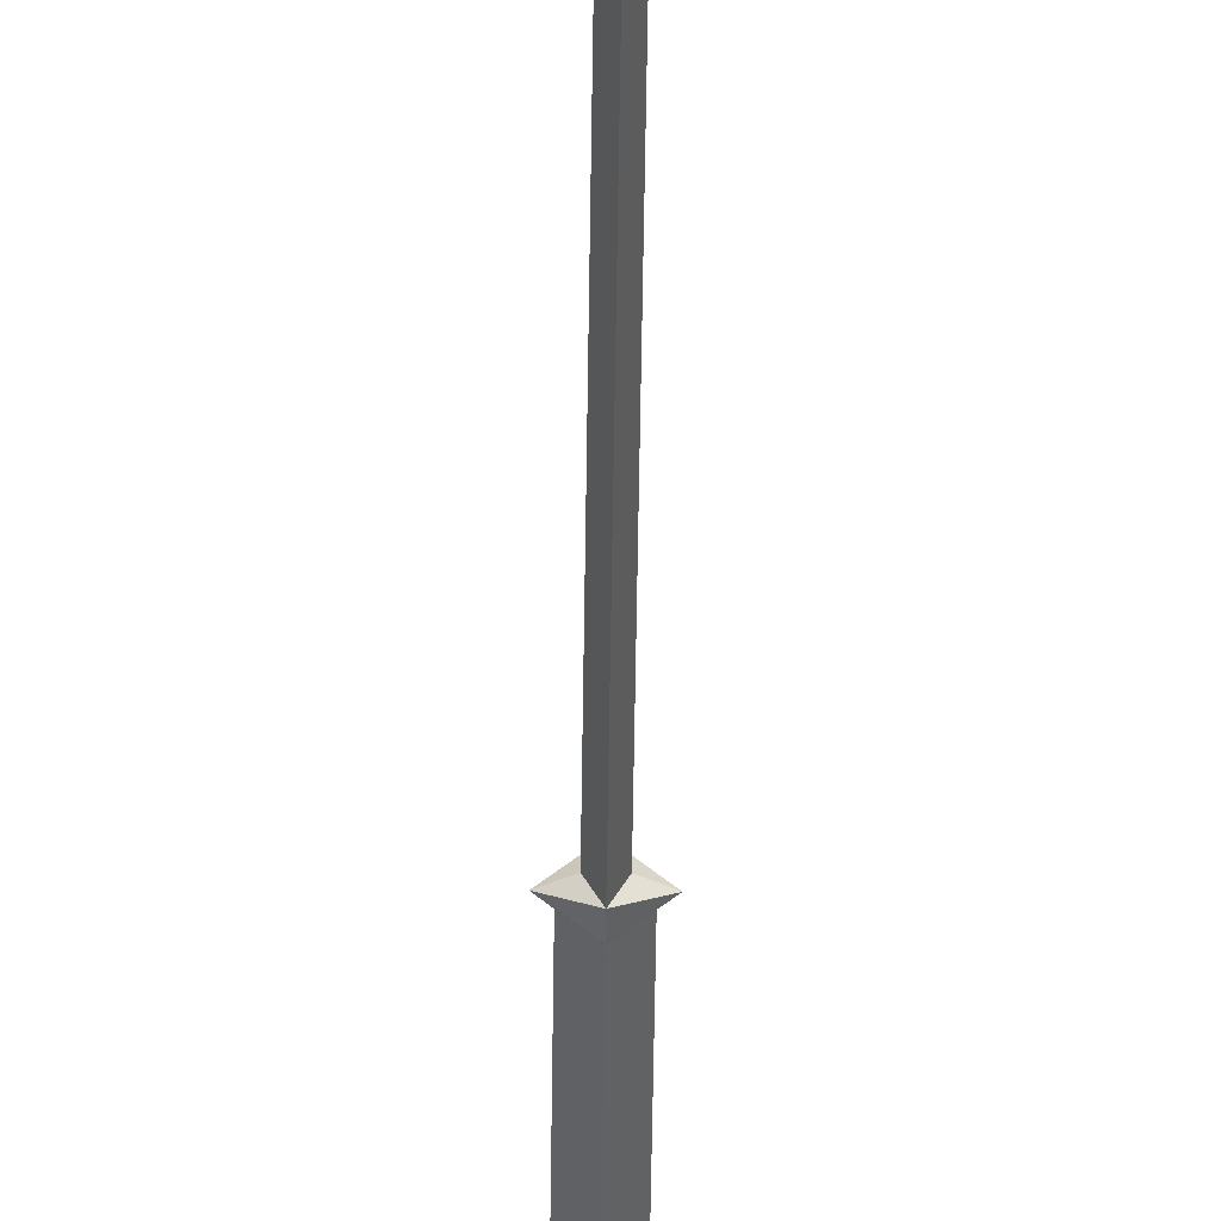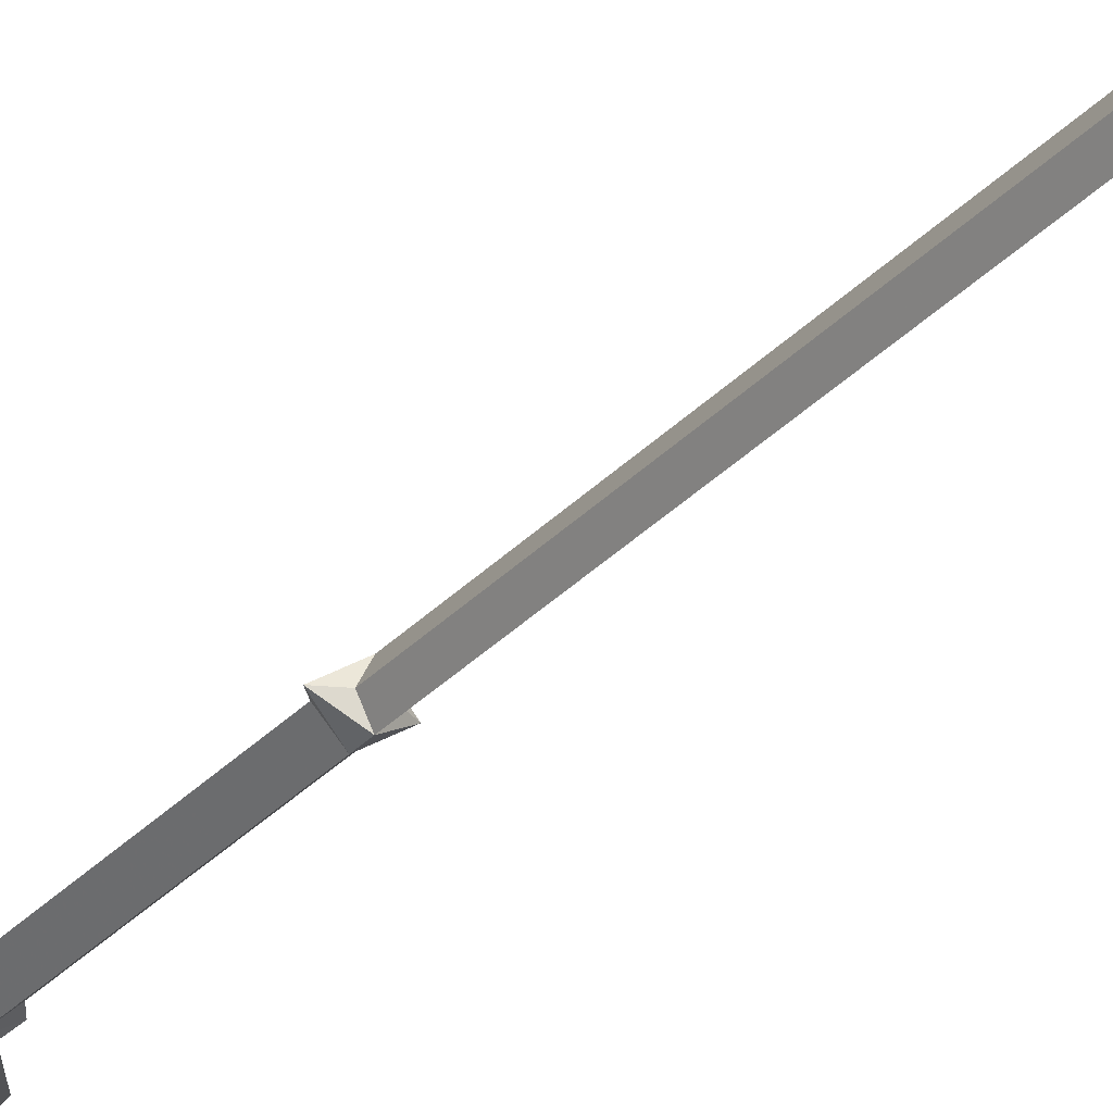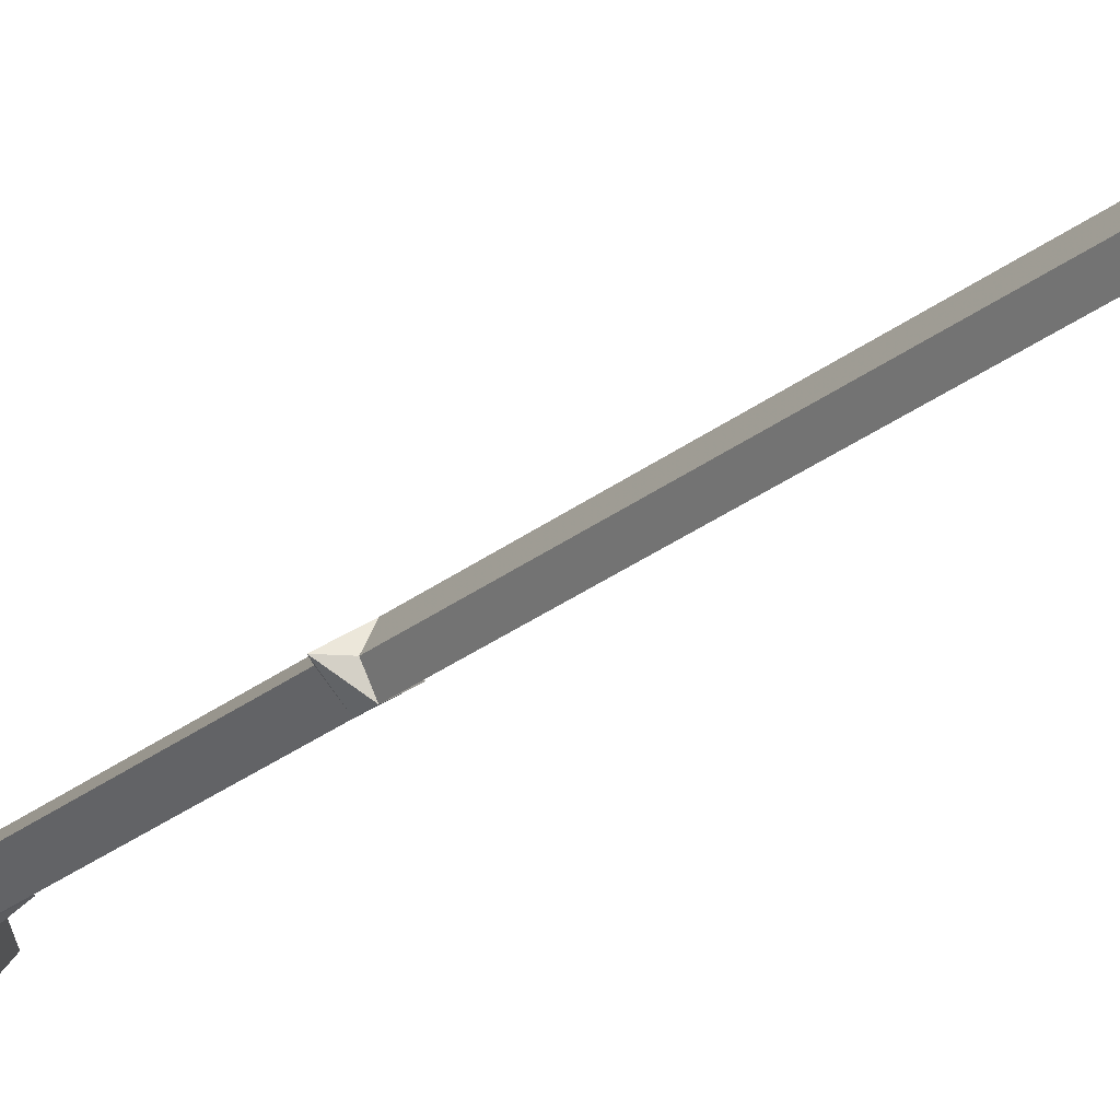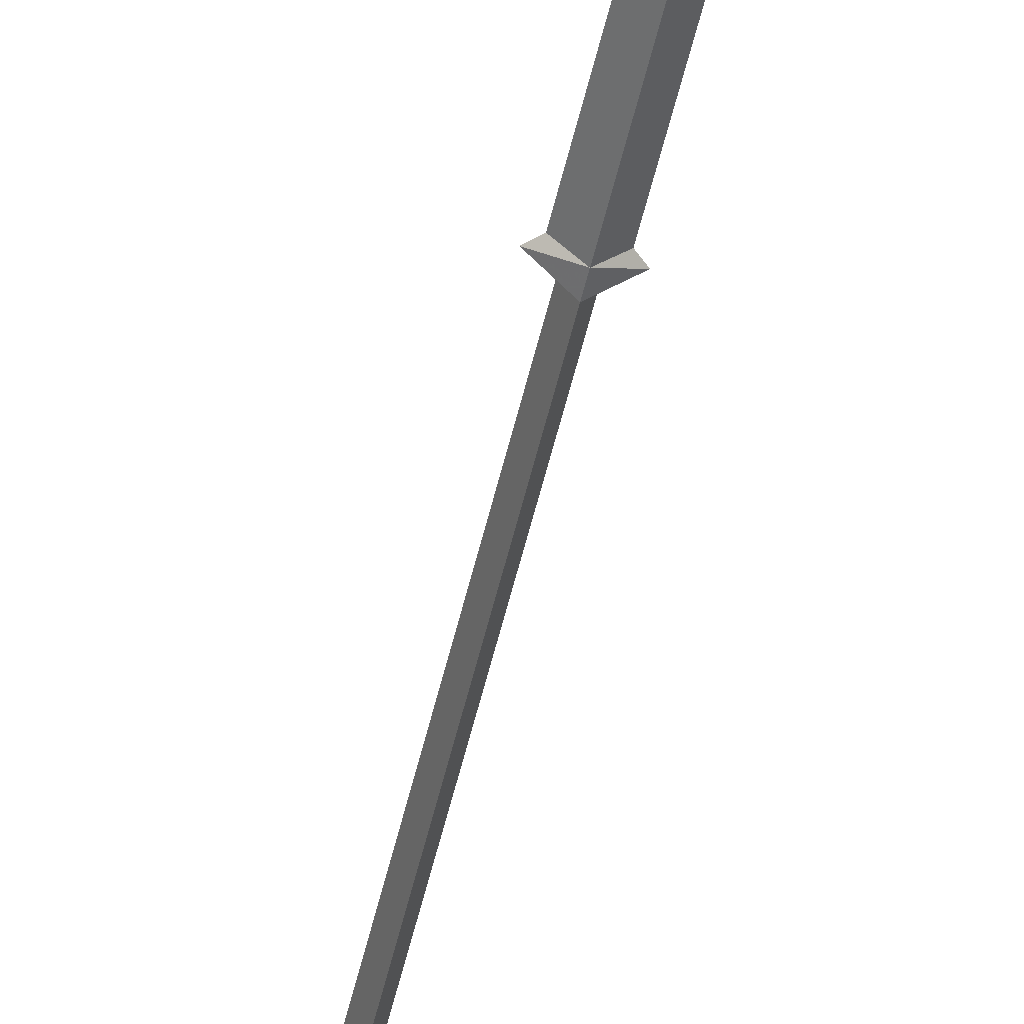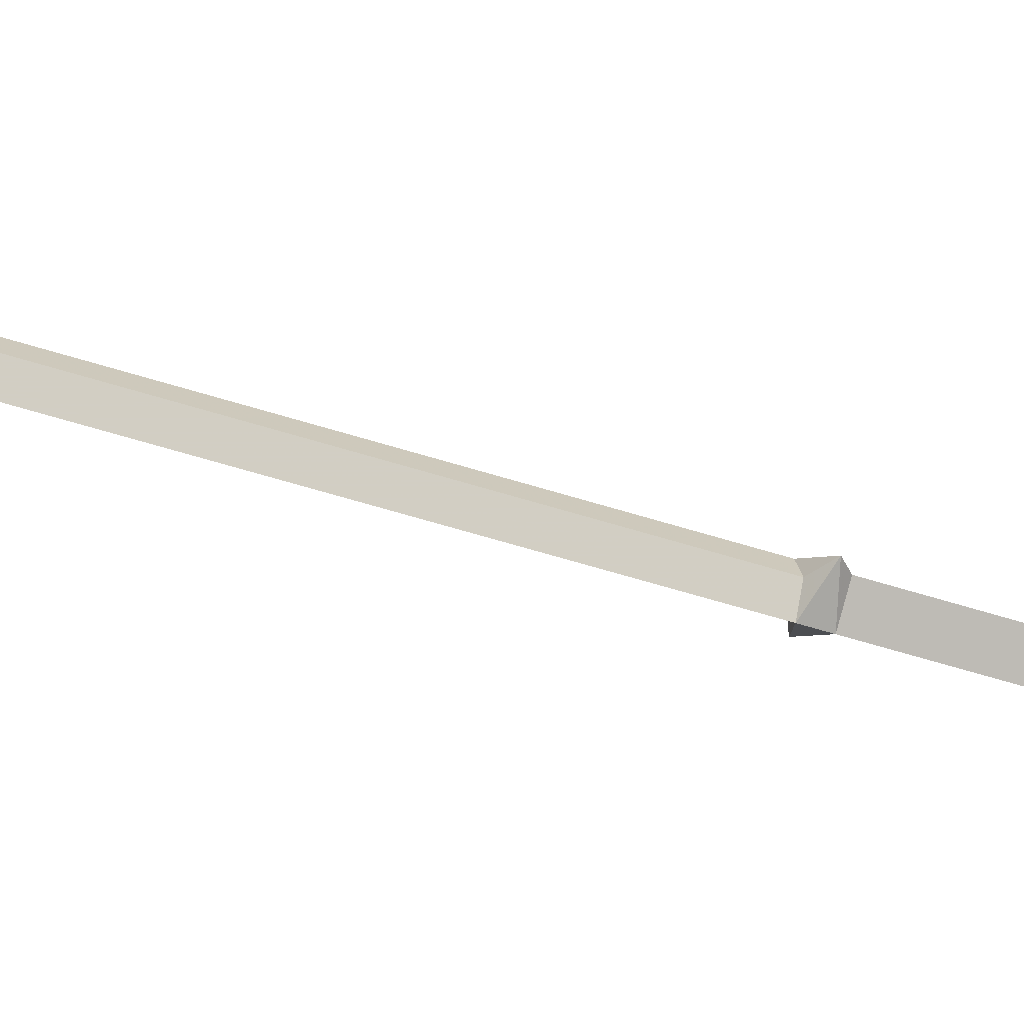
<metadata>
{"format":"obj","ext":"obj","renderer":"f3d","projection":"perspective","resolution":1024,"background":"white","views":[{"elev":-46.7,"azim":-0.7,"up":"+Z"},{"elev":-30.3,"azim":-33.6,"up":"+Z"},{"elev":-21.4,"azim":-33.3,"up":"+Z"},{"elev":-50.8,"azim":167.5,"up":"+Z"},{"elev":-42.8,"azim":67.7,"up":"+Z"}]}
</metadata>
<code>
v 7.231 127.9 0
v -3.969 116.6 0
v 1.056 116 3
v 7.231 122.1 0
v 7.231 103.4 0
v 2.835 99.6 3
v 0.4275 102.6 3
v 7.336 100.6 0
v 2.626 96.98 0
v 0.5322 100 3
v 3.672 86.57 0
v -1.103 94.16 0
v -2.87 86.44 0
v -3.982 85.26 0
v -7.972 81.73 3
v -4.112 78 0
v -9.281 82.25 3
v -5.29 77.61 3
v -5.2 86.29 3
v -5.094 91.93 3
v -1.888 98.41 3
v 2.953 112.9 3
v 3.214 109.7 3
v 1.775 108.2 3
v -0.2528 107.6 3
v -3.262 108.3 3
v -5.094 109.9 3
v -6.86 106.5 3
v -5.29 104.2 3
v -3.982 101.1 3
v -4.047 99.2 3
v -6.075 97.23 3
v -9.739 97.17 3
v -12.81 100.9 0
v -8.365 100.1 0
v -7.122 101.9 0
v -8.103 103.9 0
v -11.11 106.4 0
v -9.15 111 0
v -5.159 114.2 0
v -3.982 111.8 0
v -2.412 110.4 0
v -0.3837 111 0
v 0.0742 113.1 0
v -1.038 114.5 0
v -12.75 91.35 0
v -10.07 92.92 3
v -7.383 91.48 3
v -6.729 86.77 3
v -8.234 85.2 3
v -10.92 84.02 3
v -12.94 86.31 0
v -9.869 87.09 0
v -9.084 88.79 0
v -9.869 90.36 0
v -5.225 74.99 0
v -4.047 75.06 0
v 0.6712 81.63 3
v 8.603 81.55 3
v 15.27 101.4 0
v 12.44 90.36 0
v 12.24 69.23 0
v 8.644 63.08 0
v 5.635 60.73 0
v 4.13 58.31 0
v 6.224 55.17 0
v -5.356 54.97 0
v -3 57.92 0
v -5.29 60.08 0
v -7.187 63.08 0
v -0.907 69.36 0
v -3.197 76.82 0
v 3.999 77.08 0
v 2.233 71.2 0
v 0.4013 63.61 3
v -1.036 78.78 0
v -2.641 80 0
v -1.038 80.03 0
v -2.641 83.19 0
v -1.128 83.11 0
v -1.046 84.91 0
v 2.061 78.33 0
v 2.02 80.04 0
v 3.857 80 0
v 4.964 78.25 0
v 4.964 85.03 0
v 3.857 83.11 0
v 4.964 91.94 0
v 7.009 93.62 0
v 10.97 91.82 3
v 10.94 71.97 3
v 9.437 68.56 3
v 7.082 64.83 3
v 2.895 60.65 3
v 2.503 57.12 3
v 3.7 54.66 3
v -0.0022 50 3
v 2.166 50.01 0
v -1.98 49.99 0
v -3.148 54.91 3
v -1.717 57.36 3
v -2.125 60.06 3
v -4.947 62.59 3
v -1.512 65.7 3
v 0.246 61.33 3
v 3.353 67.17 3
v 5.111 72.98 3
v 7.36 77.56 3
v 10.1 81.44 3
v 4.744 74.53 0
v 7.156 85.33 3
v 0.614 77.89 3
v -2.641 81.67 3
v 3.857 81.6 3
v -3.769 88.78 0
v -2.802 92.49 0
v 0.6478 84.73 3
v 2.17 84.84 0
v 2.104 83.14 0
v 6.613 -106.3 0
v 16.03 -96.53 0
v 6.299 -86.48 0
v 5.566 -89.93 0
v 2.531 -91.92 0
v 1.903 -89.2 0
v 5.985 -84.28 0
v 1.989 -78 0
v 0 -125.9 0
v 5.147 -111.2 0
v 2.007 -105.4 0
v 2.426 -102 0
v 4.519 -102.6 0
v 0 -122.9 3
v 2.95 -111 3
v 1.065 -107.5 3
v 0.7514 -99.88 3
v 4.938 -99.77 3
v 6.508 -102.9 3
v 13.94 -96.42 3
v 7.136 -90.98 3
v 4.938 -93.81 3
v 2.007 -93.49 3
v 0.9608 -91.08 3
v 0.8561 -87.74 3
v 4.31 -84.28 3
v 0.0042 -77.99 3
v -6.613 -106.3 0
v -16.03 -96.53 0
v -6.299 -86.48 0
v -5.566 -89.93 0
v -2.531 -91.92 0
v -1.903 -89.2 0
v -5.985 -84.28 0
v -1.991 -77.98 -0
v -5.147 -111.2 0
v -2.007 -105.4 0
v -2.426 -102 0
v -4.519 -102.6 0
v -2.95 -111 3
v -1.065 -107.5 3
v -0.7514 -99.88 3
v -4.938 -99.77 3
v -6.508 -102.9 3
v -13.94 -96.42 3
v -7.136 -90.98 3
v -4.938 -93.81 3
v -2.007 -93.49 3
v -0.9608 -91.08 3
v -0.8561 -87.74 3
v -4.31 -84.28 3
v 0 -75 2
v 2 -75 0
v -2 -75 0
v 0 -76.5 2
v 3 -76.5 0
v -3 -76.5 0
v 0 -45 2
v 2 -45 0
v -2 -45 0
v 0 -43 2
v 1 -43 0
v -1 -43 0
v 0 -44 2
v 3 -44 0
v -3 -44 0
v 0 15 2
v 1 15 0
v -1 15 0
v 0 -14 2
v 1 -14 0
v -1 -14 0
v 0 17 2
v 2 17 0
v -2 17 0
v 0 16 2
v 3 16 0
v -3 16 0
v 0 47 2
v -2 47 0
v 0 48.5 2
v -3 48.5 0
v 2 47 0
v 3 48.5 0
v -11.08 70.05 3
v -13.2 70.05 0
v -15.74 65.22 0
v -10.32 68.35 0.0001
v 1.056 116 -3
v 2.835 99.6 -3
v 0.4275 102.6 -3
v 0.5322 100 -3
v -7.972 81.73 -3
v -9.281 82.25 -3
v -5.29 77.61 -3
v -5.2 86.29 -3
v -5.094 91.93 -3
v -1.888 98.41 -3
v 2.953 112.9 -3
v 3.214 109.7 -3
v 1.775 108.2 -3
v -0.2528 107.6 -3
v -3.262 108.3 -3
v -5.094 109.9 -3
v -6.86 106.5 -3
v -5.29 104.2 -3
v -3.982 101.1 -3
v -4.047 99.2 -3
v -6.075 97.23 -3
v -9.739 97.17 -3
v -10.07 92.92 -3
v -7.383 91.48 -3
v -6.729 86.77 -3
v -8.234 85.2 -3
v -10.92 84.02 -3
v 0.6712 81.63 -3
v 8.603 81.55 -3
v 0.4013 63.61 -3
v 10.97 91.82 -3
v 10.94 71.97 -3
v 9.437 68.56 -3
v 7.082 64.83 -3
v 2.895 60.65 -3
v 2.503 57.12 -3
v 3.7 54.66 -3
v -0.0022 50 -3
v -3.148 54.91 -3
v -1.717 57.36 -3
v -2.125 60.06 -3
v -4.947 62.59 -3
v -1.512 65.7 -3
v 0.246 61.33 -3
v 3.353 67.17 -3
v 5.111 72.98 -3
v 7.36 77.56 -3
v 10.1 81.44 -3
v 7.156 85.33 -3
v 0.614 77.89 -3
v -2.641 81.67 -3
v 3.857 81.6 -3
v 0.6478 84.73 -3
v 0 -122.9 -3
v 2.95 -111 -3
v 1.065 -107.5 -3
v 0.7514 -99.88 -3
v 4.938 -99.77 -3
v 6.508 -102.9 -3
v 13.94 -96.42 -3
v 7.136 -90.98 -3
v 4.938 -93.81 -3
v 2.007 -93.49 -3
v 0.9608 -91.08 -3
v 0.8561 -87.74 -3
v 4.31 -84.28 -3
v 0.0042 -77.99 -3
v -2.95 -111 -3
v -1.065 -107.5 -3
v -0.7514 -99.88 -3
v -4.938 -99.77 -3
v -6.508 -102.9 -3
v -13.94 -96.42 -3
v -7.136 -90.98 -3
v -4.938 -93.81 -3
v -2.007 -93.49 -3
v -0.9608 -91.08 -3
v -0.8561 -87.74 -3
v -4.31 -84.28 -3
v 0 -75 -2
v 0 -76.5 -2
v 0 -45 -2
v 0 -43 -2
v 0 -44 -2
v 0 15 -2
v 0 -14 -2
v 0 17 -2
v 0 16 -2
v 0 47 -2
v 0 48.5 -2
v -11.08 70.05 -3
v -10.32 68.35 -0.0001
f 28 39 38
f 28 27 39
f 27 40 39
f 27 41 40
f 27 26 42 41
f 26 25 43 42
f 25 24 23 43
f 23 22 44 43
f 22 3 45 44
f 45 3 2
f 3 4 1 2
f 22 4 3
f 23 5 4 22
f 23 24 6 5
f 24 25 7 6
f 25 26 30 7
f 7 30 31 21
f 26 29 30
f 26 27 28 29
f 28 38 37 29
f 37 36 30 29
f 35 31 30 36
f 32 31 35
f 32 35 34 33
f 33 34 46 47
f 46 55 48 47
f 54 49 48 55
f 53 50 49 54
f 53 52 51 50
f 56 57 16 18
f 16 15 17 18
f 15 14 19 17
f 17 50 51
f 17 19 49 50
f 19 20 48 49
f 48 32 33 47
f 20 21 32 48
f 21 31 32
f 9 6 7 10
f 9 8 5 6
f 10 7 21 12
f 12 21 20 116
f 116 20 19 115
f 14 115 19
f 113 79 14 15
f 15 16 77 113
f 113 58 80 79
f 9 117 118 11
f 9 10 117
f 117 10 12
f 12 13 81 117
f 117 58 119 118
f 117 81 80 58
f 114 87 119 58
f 58 83 84 114
f 58 112 82 83
f 113 77 78 58
f 78 76 112 58
f 84 85 59 114
f 59 86 87 114
f 104 105 75 71
f 104 71 70 103
f 70 69 102 103
f 69 68 101 102
f 63 93 94 64
f 63 62 92 93
f 62 91 92
f 62 61 90 91
f 61 60 90
f 89 90 60
f 89 111 109 90
f 109 91 90
f 89 88 86 111
f 86 59 109 111
f 59 85 108 109
f 85 110 107 108
f 107 110 74 106
f 106 74 75 105
f 109 108 92 91
f 92 108 107 93
f 93 107 106
f 93 106 105 94
f 104 103 102 105
f 105 102 101
f 101 95 105
f 95 94 105
f 95 65 64 94
f 95 96 66 65
f 101 68 67 100
f 166 165 164
f 164 162 166
f 163 162 164
f 162 161 167 166
f 142 143 168 167
f 142 124 143
f 168 151 167
f 168 169 152 151
f 124 125 144 143
f 125 126 145 144
f 169 170 153 152
f 170 146 154 153
f 145 126 127 146
f 140 139 121 122
f 140 122 123
f 123 141 140
f 123 124 142 141
f 150 166 167 151
f 150 165 166
f 150 149 165
f 165 149 148 164
f 164 148 147 163
f 147 158 162 163
f 120 138 137 132
f 120 121 139 138
f 138 139 137
f 139 140 141
f 139 141 137
f 137 141 142 136
f 142 167 161 136
f 136 161 160 135
f 131 132 137 136
f 135 130 131 136
f 161 157 156 160
f 161 162 158 157
f 155 159 160 156
f 134 129 130 135
f 134 133 128 129
f 159 155 128 133
f 133 134 135
f 135 160 133
f 160 159 133
f 144 145 146
f 169 144 146
f 169 146 170
f 95 101 100
f 96 95 100 97
f 98 66 96 97
f 97 100 67 99
f 174 175 172 171
f 176 174 171 173
f 146 127 175 174
f 154 146 174 176
f 171 172 178 177
f 173 171 177 179
f 183 184 181 180
f 185 183 180 182
f 177 178 184 183
f 179 177 183 185
f 189 190 187 186
f 191 189 186 188
f 180 181 190 189
f 182 180 189 191
f 195 196 193 192
f 197 195 192 194
f 186 187 196 195
f 188 186 195 197
f 194 192 198 199
f 201 200 97 99
f 199 198 200 201
f 173 176 174 171
f 171 174 175 172
f 176 154 146 174
f 174 146 127 175
f 179 173 171 177
f 177 171 172 178
f 182 185 183 180
f 180 183 184 181
f 185 179 177 183
f 183 177 178 184
f 188 191 189 186
f 186 189 190 187
f 191 182 180 189
f 189 180 181 190
f 194 197 195 192
f 192 195 196 193
f 197 188 186 195
f 195 186 187 196
f 198 192 193 202
f 97 200 203 98
f 200 198 202 203
f 112 76 72 71
f 71 75 112
f 74 73 82 112
f 112 75 74
f 206 207 204
f 204 205 206
f 204 51 52 205
f 207 56 18 204
f 204 18 17
f 17 51 204
f 39 224 38
f 223 224 39
f 40 223 39
f 41 223 40
f 42 222 223 41
f 43 221 222 42
f 219 220 221 43
f 44 218 219 43
f 45 208 218 44
f 208 45 2
f 1 4 208 2
f 4 218 208
f 4 5 219 218
f 209 220 219 5
f 210 221 220 209
f 226 222 221 210
f 227 226 210 217
f 225 222 226
f 224 223 222 225
f 37 38 224 225
f 226 36 37 225
f 226 227 35 36
f 227 228 35
f 34 35 228 229
f 46 34 229 230
f 231 55 46 230
f 231 232 54 55
f 232 233 53 54
f 234 52 53 233
f 16 57 56 214
f 213 212 16 214
f 215 14 212 213
f 233 213 234
f 232 215 213 233
f 231 216 215 232
f 229 228 231 230
f 228 217 216 231
f 227 217 228
f 210 209 9 211
f 5 8 9 209
f 217 210 211 12
f 216 217 12 116
f 215 216 116 115
f 115 14 215
f 14 79 258 212
f 77 16 212 258
f 80 235 258 79
f 118 260 9 11
f 211 9 260
f 211 260 12
f 81 13 12 260
f 119 235 260 118
f 80 81 260 235
f 119 87 259 235
f 84 83 235 259
f 82 257 235 83
f 78 77 258 235
f 257 76 78 235
f 236 85 84 259
f 87 86 236 259
f 237 251 250 71
f 70 71 250 249
f 248 69 70 249
f 247 68 69 248
f 242 241 63 64
f 240 62 63 241
f 239 62 240
f 238 61 62 239
f 60 61 238
f 238 89 60
f 255 256 89 238
f 239 255 238
f 86 88 89 256
f 255 236 86 256
f 254 85 236 255
f 253 110 85 254
f 74 110 253 252
f 237 74 252 251
f 240 254 255 239
f 253 254 240 241
f 253 241 252
f 251 252 241 242
f 248 249 250 251
f 248 251 247
f 243 247 251
f 242 243 251
f 64 65 243 242
f 66 244 243 65
f 67 68 247 246
f 281 282 280
f 278 280 282
f 278 279 280
f 283 277 278 282
f 284 271 270 283
f 124 270 271
f 151 284 283
f 152 285 284 151
f 272 125 124 271
f 273 126 125 272
f 153 286 285 152
f 154 274 286 153
f 127 126 273 274
f 121 267 268 122
f 122 268 123
f 269 123 268
f 270 124 123 269
f 283 282 150 151
f 281 150 282
f 149 150 281
f 148 149 281 280
f 147 148 280 279
f 278 158 147 279
f 265 266 120 132
f 267 121 120 266
f 267 266 265
f 268 267 269
f 269 267 265
f 270 269 265 264
f 277 283 270 264
f 276 277 264 263
f 265 132 131 264
f 131 130 263 264
f 156 157 277 276
f 158 278 277 157
f 276 275 155 156
f 130 129 262 263
f 128 261 262 129
f 128 155 275 261
f 262 261 263
f 276 263 261
f 275 276 261
f 273 272 274
f 272 285 274
f 274 285 286
f 247 243 246
f 246 243 244 245
f 244 66 98 245
f 67 246 245 99
f 172 175 288 287
f 287 288 176 173
f 175 127 274 288
f 288 274 154 176
f 178 172 287 289
f 289 287 173 179
f 181 184 291 290
f 290 291 185 182
f 184 178 289 291
f 291 289 179 185
f 187 190 293 292
f 292 293 191 188
f 190 181 290 293
f 293 290 182 191
f 193 196 295 294
f 294 295 197 194
f 196 187 292 295
f 295 292 188 197
f 296 294 194 199
f 245 297 201 99
f 297 296 199 201
f 288 176 173 287
f 175 288 287 172
f 274 154 176 288
f 127 274 288 175
f 287 173 179 289
f 172 287 289 178
f 291 185 182 290
f 184 291 290 181
f 289 179 185 291
f 178 289 291 184
f 293 191 188 292
f 190 293 292 187
f 290 182 191 293
f 181 290 293 190
f 295 197 194 294
f 196 295 294 193
f 292 188 197 295
f 187 292 295 196
f 193 294 296 202
f 203 297 245 98
f 202 296 297 203
f 72 76 257 71
f 237 71 257
f 82 73 74 257
f 237 257 74
f 299 206 298
f 205 298 206
f 52 234 298 205
f 214 56 299 298
f 214 298 213
f 234 213 298
f 168 143 144 169
f 271 284 285 272

</code>
